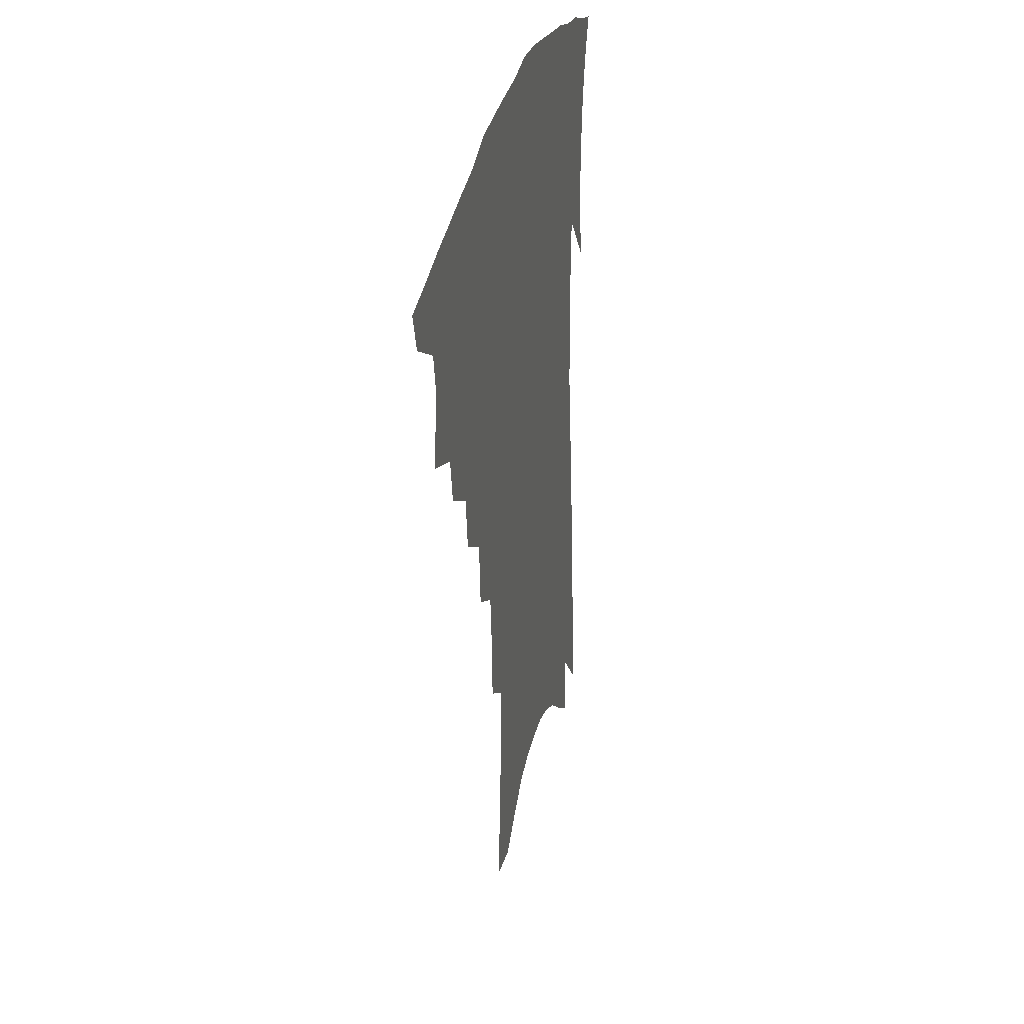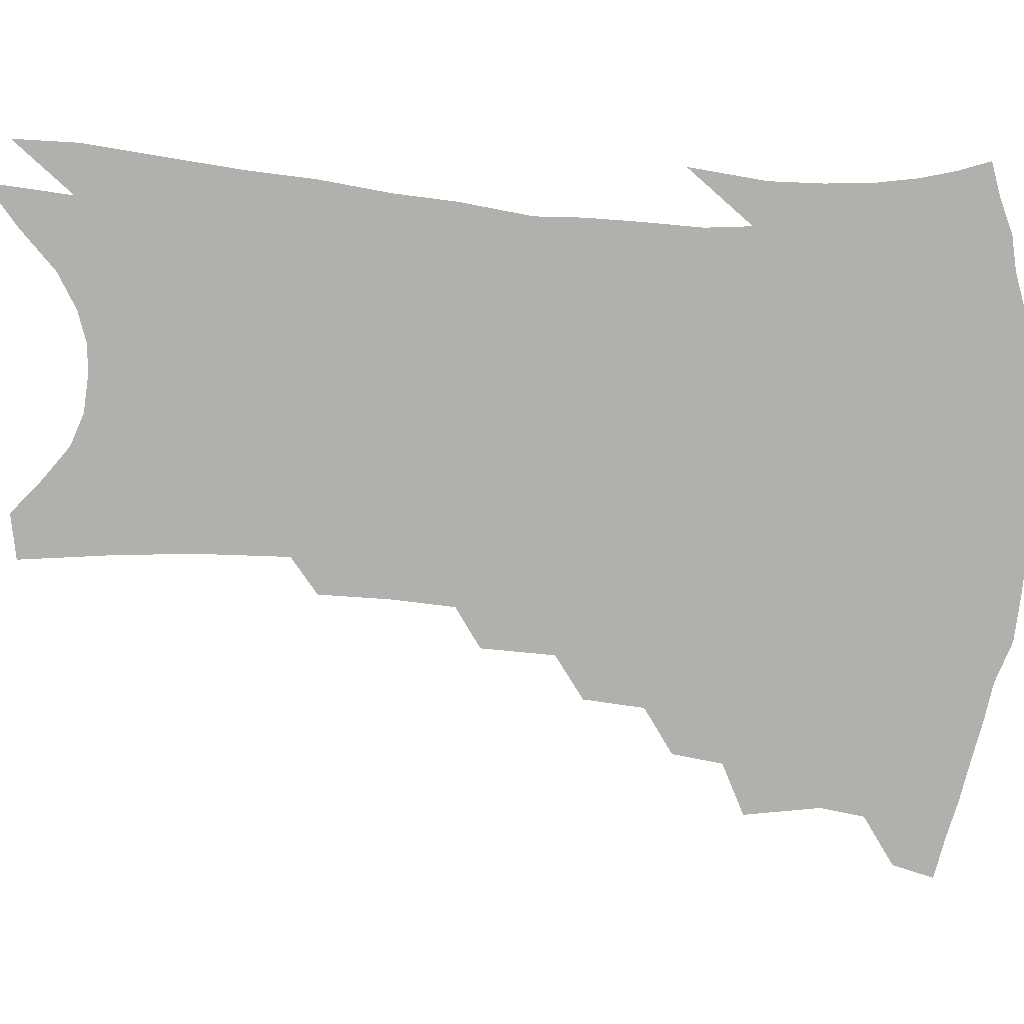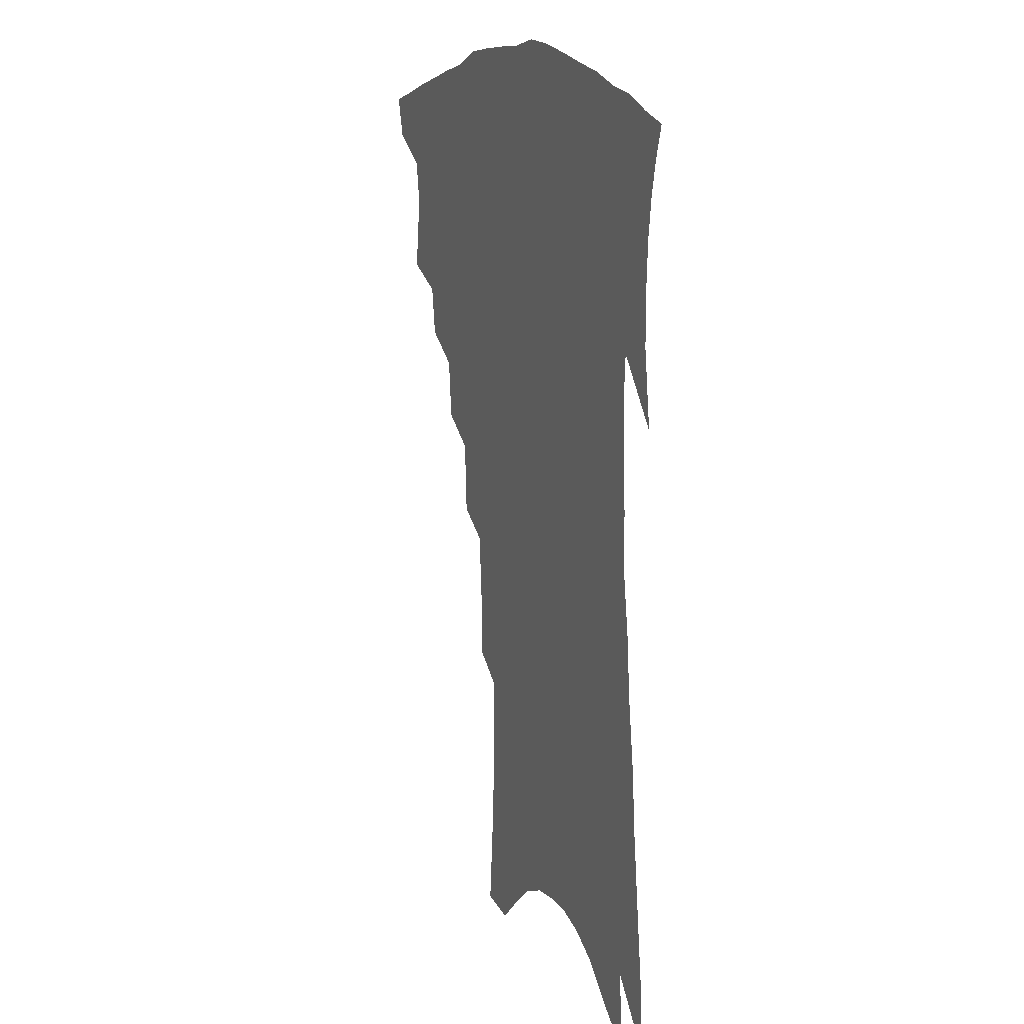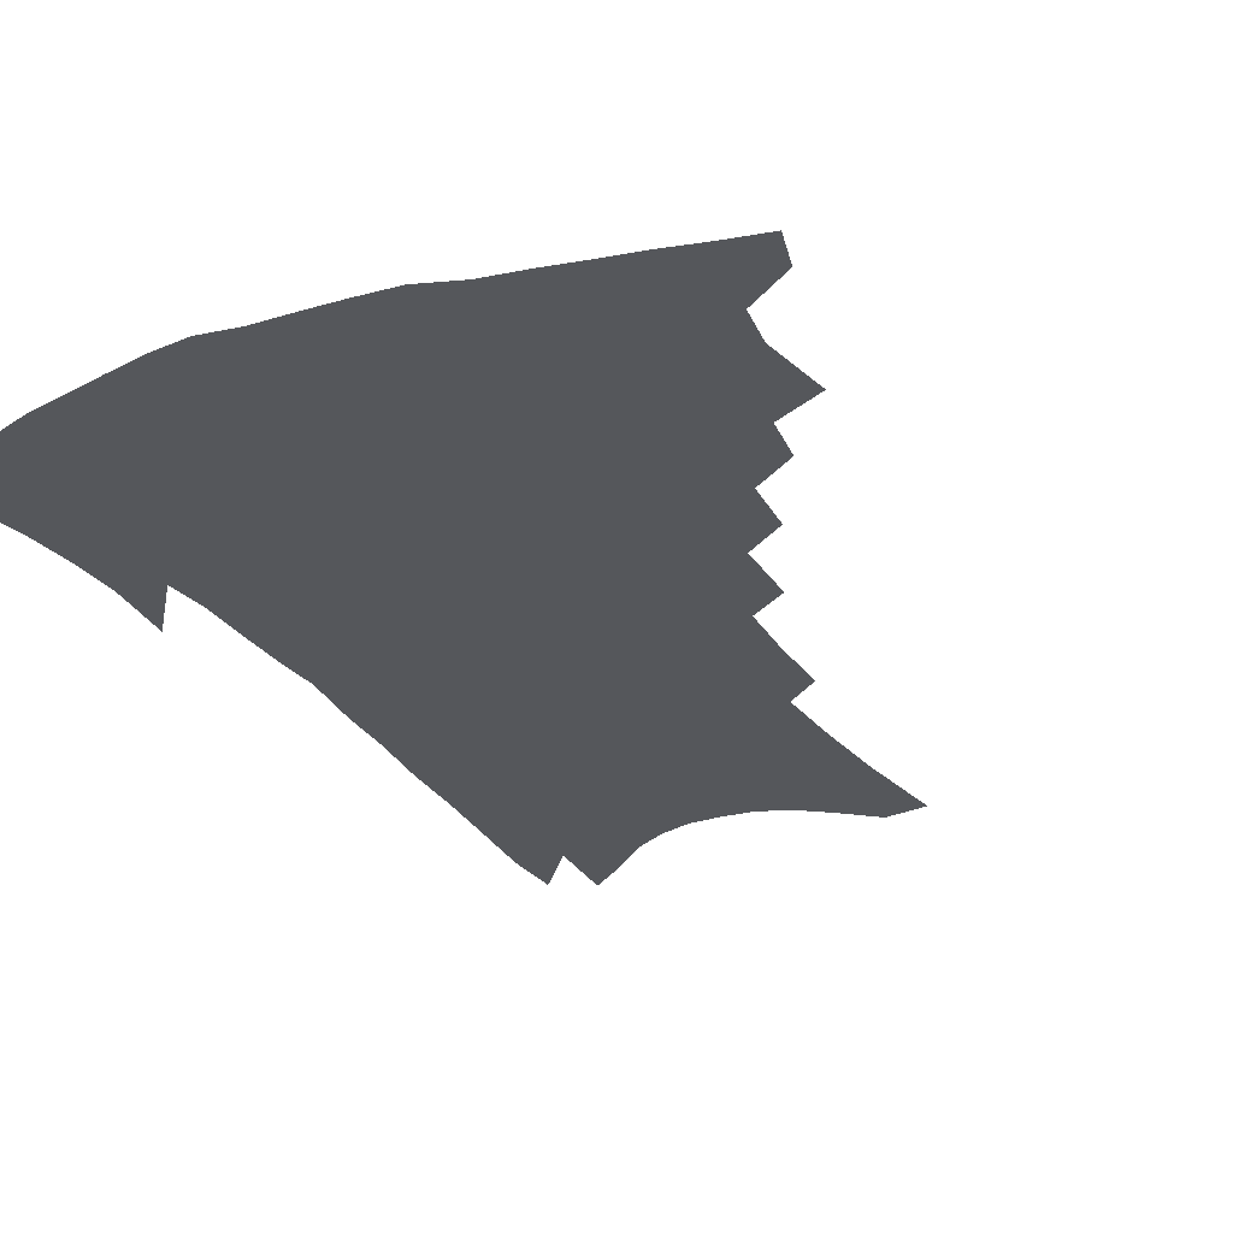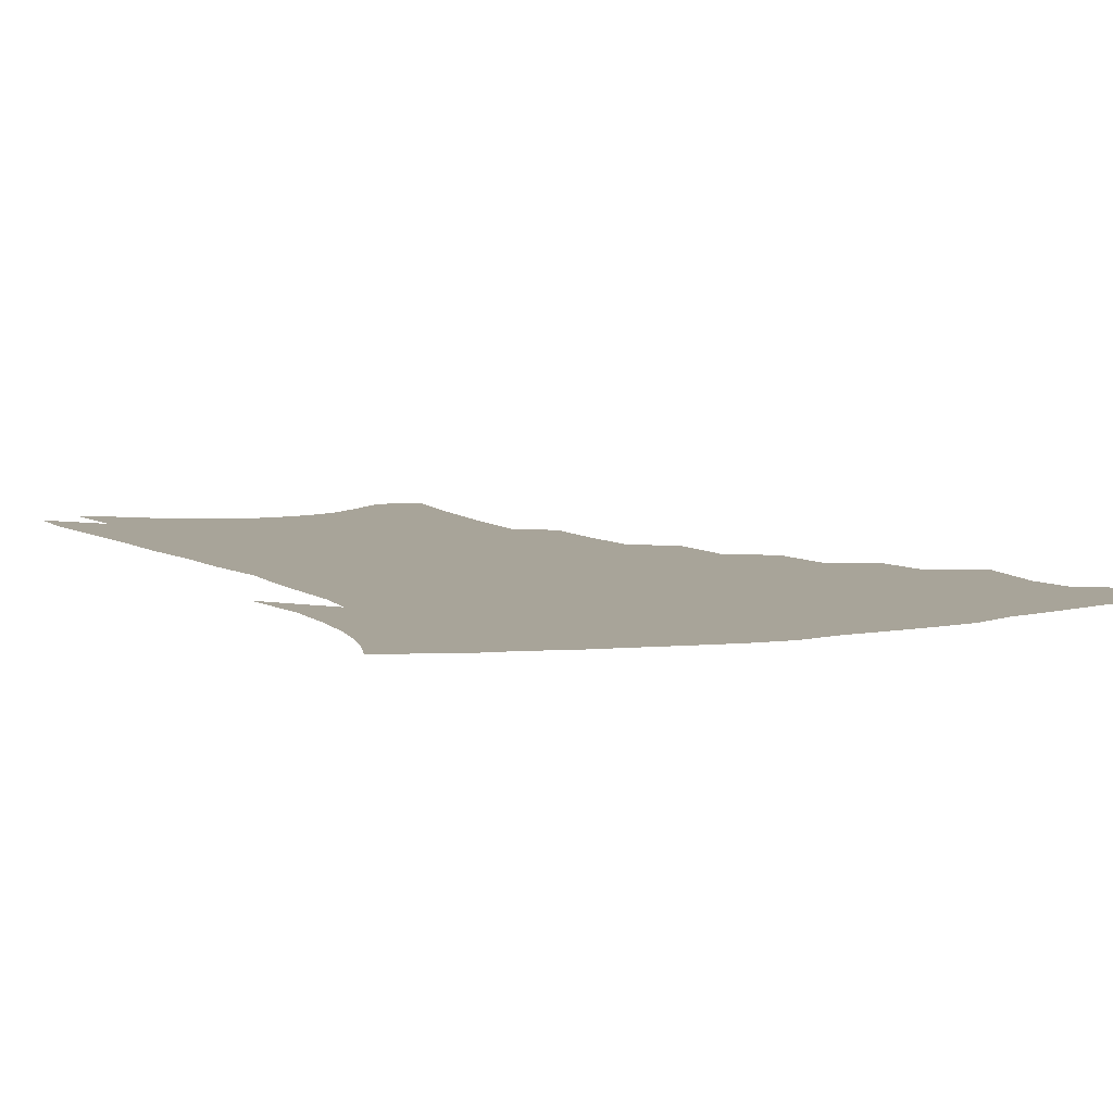
<metadata>
{"format":"obj","ext":"obj","renderer":"f3d","projection":"perspective","resolution":1024,"background":"white","views":[{"elev":33.9,"azim":-76.0,"up":"+Y"},{"elev":-78.8,"azim":87.7,"up":"+Z"},{"elev":13.0,"azim":67.4,"up":"+Y"},{"elev":-26.6,"azim":-151.6,"up":"+Z"},{"elev":7.1,"azim":154.6,"up":"+Z"}]}
</metadata>
<code>
v 457.6 388.5 0
v 453.8 401.9 0
v 472.5 339.6 0
v 475.8 364 0
v 473.5 378.2 0
v 470.9 391.7 0
v 467.3 404.9 0
v 491.8 315.7 0
v 489.2 331.9 0
v 490.9 354.4 0
v 489.4 369 0
v 486.5 381.9 0
v 483.5 394.9 0
v 480.1 408.3 0
v 508.7 286.5 0
v 506.6 306 0
v 506.8 328 0
v 504.5 342.5 0
v 504.4 359.5 0
v 502.2 372.5 0
v 499.5 385 0
v 496.4 397.8 0
v 493.3 411.1 0
v 524.1 253.3 0
v 522.7 277 0
v 520.5 295.8 0
v 520.1 317.5 0
v 519.6 334.9 0
v 518.7 350.4 0
v 516.3 362.3 0
v 514.4 375.2 0
v 512 387.7 0
v 509.4 400.2 0
v 506.3 414.1 0
v 539.5 201.5 0
v 538.8 224.1 0
v 537.1 244.9 0
v 535.5 266.6 0
v 534 286.5 0
v 532.1 302.9 0
v 531.4 320.4 0
v 531.5 339.2 0
v 530.4 352.9 0
v 528.6 365.2 0
v 526.7 377.6 0
v 524.5 390.2 0
v 522 403.3 0
v 519.4 416.5 0
v 546.9 106.8 0
v 549.9 140.9 0
v 551.1 167.8 0
v 551.2 192.6 0
v 550.9 217.3 0
v 549.1 235.3 0
v 547.7 255.5 0
v 545.9 273.3 0
v 545.3 294.6 0
v 544.5 311.5 0
v 544 328.1 0
v 543.1 341.9 0
v 542.1 355 0
v 541 367.6 0
v 538.9 379.6 0
v 537.4 392.2 0
v 535.1 405.6 0
v 532.8 421.4 0
v 561.6 104.6 0
v 561.4 129.2 0
v 563 160.1 0
v 561.8 178.5 0
v 561.8 204.4 0
v 561 226.8 0
v 559.7 246.6 0
v 557.9 262.5 0
v 556.7 280.9 0
v 556.2 300 0
v 555.6 316 0
v 555.4 331.7 0
v 554.2 343.3 0
v 553.9 357.1 0
v 553.2 369.4 0
v 552.1 381.3 0
v 550.5 393.6 0
v 548.1 407.7 0
v 546 422.7 0
v 572.8 114.7 0
v 573.2 142.9 0
v 573.6 170.1 0
v 572.6 190.6 0
v 571.7 212.4 0
v 570.9 235.7 0
v 569.4 251.2 0
v 568.3 269.8 0
v 567.6 288.2 0
v 566.6 303 0
v 566.3 318.8 0
v 566.4 334.1 0
v 565.6 345.5 0
v 565.6 358.7 0
v 565 370.6 0
v 564.2 382.4 0
v 563.3 394.4 0
v 561.7 407.7 0
v 559.2 423.5 0
v 583.7 123.3 0
v 584 152.3 0
v 583.3 172.2 0
v 582.3 195.4 0
v 581.2 214.1 0
v 580.3 237.4 0
v 579.1 254.3 0
v 578.1 271.5 0
v 577.6 291.1 0
v 577.3 307.6 0
v 577.1 321.9 0
v 576.9 334.8 0
v 576.9 347.4 0
v 577.2 360.2 0
v 576.4 371.4 0
v 576.2 383.1 0
v 575.7 395.1 0
v 574.2 408.8 0
v 572.3 424 0
v 594.3 127.5 0
v 593.9 154.8 0
v 593.1 177.4 0
v 592 198.2 0
v 590.9 222.7 0
v 589.7 240.3 0
v 588.8 257.1 0
v 587.9 274.3 0
v 587.6 294.4 0
v 587.4 310 0
v 587.3 322.3 0
v 587.4 335.6 0
v 587.8 348.5 0
v 588.3 360.7 0
v 588.8 372.4 0
v 588.5 383.6 0
v 588 395.3 0
v 586.7 409.8 0
v 585 426.3 0
v 604.8 128.6 0
v 603.9 156.7 0
v 602.8 180.1 0
v 601.6 200.3 0
v 600.4 222.2 0
v 599.2 241.1 0
v 598.4 259.8 0
v 597.7 276.9 0
v 597.3 294.3 0
v 597.2 309.2 0
v 597.3 322.5 0
v 597.8 336.6 0
v 598.2 347.8 0
v 599.5 361.6 0
v 599.9 372.5 0
v 600.1 383.7 0
v 599.9 395.7 0
v 599.6 408.8 0
v 598.2 425 0
v 615.4 128.5 0
v 614.8 150.5 0
v 612.9 177.1 0
v 611.4 199.9 0
v 609.8 222.5 0
v 609.3 237.1 0
v 608 258.6 0
v 607.3 276.8 0
v 607 293.3 0
v 607.1 308.2 0
v 607.3 324.3 0
v 607.9 335.9 0
v 609 349.4 0
v 609.8 361.4 0
v 610.8 372 0
v 611.8 383.1 0
v 612.5 394.5 0
v 612.5 407.1 0
v 611.7 422.3 0
v 626.4 125.2 0
v 625.3 148 0
v 622.9 176 0
v 621.2 198.8 0
v 619.6 220.7 0
v 618.6 240.2 0
v 617.6 257.9 0
v 617.2 274.1 0
v 617 290.4 0
v 617 305.7 0
v 617.3 321.2 0
v 617.9 336.1 0
v 619 348.2 0
v 620.2 359.4 0
v 621.6 371.2 0
v 623 382.2 0
v 624.2 393.2 0
v 624.9 405.2 0
v 624.8 419.5 0
v 637.9 118.9 0
v 636.5 142.4 0
v 633.5 171.8 0
v 631.7 194.5 0
v 629.8 216.4 0
v 629.3 233.4 0
v 627.5 254.7 0
v 627 271.3 0
v 627.1 286.2 0
v 626.9 303.2 0
v 627 319.7 0
v 628 332.1 0
v 628.8 347.5 0
v 630.3 358.2 0
v 632 370.1 0
v 633.8 380.9 0
v 635.9 391.4 0
v 637 402.6 0
v 637.1 417.1 0
v 651.2 106.9 0
v 648.1 136.2 0
v 646.1 160.6 0
v 643 187.2 0
v 640.4 210.9 0
v 639.2 230.2 0
v 638.5 247.8 0
v 637.4 266 0
v 637 282.5 0
v 636.7 300 0
v 637 315.7 0
v 637.7 330.2 0
v 638.6 344.3 0
v 640.2 357.3 0
v 642.1 368 0
v 644 378.8 0
v 646.3 389.8 0
v 648.2 400.2 0
v 649.5 413.1 0
v 664.3 96.82 0
v 661.4 124.2 0
v 658.8 150 0
v 656.6 173.6 0
v 653.4 198.6 0
v 651.7 219.2 0
v 650.1 239.1 0
v 648.6 258.4 0
v 647.1 277.7 0
v 647.8 292.3 0
v 647.7 309.1 0
v 647.7 325.9 0
v 648.1 341.6 0
v 650.1 353.2 0
v 652 366.9 0
v 654.3 377.6 0
v 656.5 387.8 0
v 658.8 398.2 0
v 660.8 411.1 0
v 677.8 104.8 0
v 677.4 125.9 0
v 674.1 152.1 0
v 671.1 176.7 0
v 669.3 197.9 0
v 665.9 221.3 0
v 664.2 241 0
v 660.7 264.5 0
v 660.9 279.8 0
v 660.3 297.4 0
v 659.3 316.6 0
v 660.3 331.6 0
v 659.6 350.7 0
v 661.6 363.1 0
v 664.2 374.2 0
v 666.6 385.4 0
v 669.3 395.6 0
v 672.3 406.4 0
v 677.5 310.3 0
v 674.2 335.4 0
v 674.2 352.6 0
v 675 368 0
v 676.9 381.4 0
v 679.6 392.6 0
v 683 403.1 0
f 5 6 1
f 1 6 2
f 6 7 2
f 9 10 3
f 3 10 4
f 10 11 4
f 4 11 5
f 11 12 5
f 5 12 6
f 12 13 6
f 6 13 7
f 13 14 7
f 16 17 8
f 8 17 9
f 17 18 9
f 9 18 10
f 18 19 10
f 10 19 11
f 19 20 11
f 11 20 12
f 20 21 12
f 12 21 13
f 21 22 13
f 13 22 14
f 22 23 14
f 25 26 15
f 15 26 16
f 26 27 16
f 16 27 17
f 27 28 17
f 17 28 18
f 28 29 18
f 18 29 19
f 29 30 19
f 19 30 20
f 30 31 20
f 20 31 21
f 31 32 21
f 21 32 22
f 32 33 22
f 22 33 23
f 33 34 23
f 37 38 24
f 24 38 25
f 38 39 25
f 25 39 26
f 39 40 26
f 26 40 27
f 40 41 27
f 27 41 28
f 41 42 28
f 28 42 29
f 42 43 29
f 29 43 30
f 43 44 30
f 30 44 31
f 44 45 31
f 31 45 32
f 45 46 32
f 32 46 33
f 46 47 33
f 33 47 34
f 47 48 34
f 52 53 35
f 35 53 36
f 53 54 36
f 36 54 37
f 54 55 37
f 37 55 38
f 55 56 38
f 38 56 39
f 56 57 39
f 39 57 40
f 57 58 40
f 40 58 41
f 58 59 41
f 41 59 42
f 59 60 42
f 42 60 43
f 60 61 43
f 43 61 44
f 61 62 44
f 44 62 45
f 62 63 45
f 45 63 46
f 63 64 46
f 46 64 47
f 64 65 47
f 47 65 48
f 65 66 48
f 67 68 49
f 49 68 50
f 68 69 50
f 50 69 51
f 69 70 51
f 51 70 52
f 70 71 52
f 52 71 53
f 71 72 53
f 53 72 54
f 72 73 54
f 54 73 55
f 73 74 55
f 55 74 56
f 74 75 56
f 56 75 57
f 75 76 57
f 57 76 58
f 76 77 58
f 58 77 59
f 77 78 59
f 59 78 60
f 78 79 60
f 60 79 61
f 79 80 61
f 61 80 62
f 80 81 62
f 62 81 63
f 81 82 63
f 63 82 64
f 82 83 64
f 64 83 65
f 83 84 65
f 65 84 66
f 84 85 66
f 67 86 68
f 86 87 68
f 68 87 69
f 87 88 69
f 69 88 70
f 88 89 70
f 70 89 71
f 89 90 71
f 71 90 72
f 90 91 72
f 72 91 73
f 91 92 73
f 73 92 74
f 92 93 74
f 74 93 75
f 93 94 75
f 75 94 76
f 94 95 76
f 76 95 77
f 95 96 77
f 77 96 78
f 96 97 78
f 78 97 79
f 97 98 79
f 79 98 80
f 98 99 80
f 80 99 81
f 99 100 81
f 81 100 82
f 100 101 82
f 82 101 83
f 101 102 83
f 83 102 84
f 102 103 84
f 84 103 85
f 103 104 85
f 86 105 87
f 105 106 87
f 87 106 88
f 106 107 88
f 88 107 89
f 107 108 89
f 89 108 90
f 108 109 90
f 90 109 91
f 109 110 91
f 91 110 92
f 110 111 92
f 92 111 93
f 111 112 93
f 93 112 94
f 112 113 94
f 94 113 95
f 113 114 95
f 95 114 96
f 114 115 96
f 96 115 97
f 115 116 97
f 97 116 98
f 116 117 98
f 98 117 99
f 117 118 99
f 99 118 100
f 118 119 100
f 100 119 101
f 119 120 101
f 101 120 102
f 120 121 102
f 102 121 103
f 121 122 103
f 103 122 104
f 122 123 104
f 105 124 106
f 124 125 106
f 106 125 107
f 125 126 107
f 107 126 108
f 126 127 108
f 108 127 109
f 127 128 109
f 109 128 110
f 128 129 110
f 110 129 111
f 129 130 111
f 111 130 112
f 130 131 112
f 112 131 113
f 131 132 113
f 113 132 114
f 132 133 114
f 114 133 115
f 133 134 115
f 115 134 116
f 134 135 116
f 116 135 117
f 135 136 117
f 117 136 118
f 136 137 118
f 118 137 119
f 137 138 119
f 119 138 120
f 138 139 120
f 120 139 121
f 139 140 121
f 121 140 122
f 140 141 122
f 122 141 123
f 141 142 123
f 124 143 125
f 143 144 125
f 125 144 126
f 144 145 126
f 126 145 127
f 145 146 127
f 127 146 128
f 146 147 128
f 128 147 129
f 147 148 129
f 129 148 130
f 148 149 130
f 130 149 131
f 149 150 131
f 131 150 132
f 150 151 132
f 132 151 133
f 151 152 133
f 133 152 134
f 152 153 134
f 134 153 135
f 153 154 135
f 135 154 136
f 154 155 136
f 136 155 137
f 155 156 137
f 137 156 138
f 156 157 138
f 138 157 139
f 157 158 139
f 139 158 140
f 158 159 140
f 140 159 141
f 159 160 141
f 141 160 142
f 160 161 142
f 143 162 144
f 162 163 144
f 144 163 145
f 163 164 145
f 145 164 146
f 164 165 146
f 146 165 147
f 165 166 147
f 147 166 148
f 166 167 148
f 148 167 149
f 167 168 149
f 149 168 150
f 168 169 150
f 150 169 151
f 169 170 151
f 151 170 152
f 170 171 152
f 152 171 153
f 171 172 153
f 153 172 154
f 172 173 154
f 154 173 155
f 173 174 155
f 155 174 156
f 174 175 156
f 156 175 157
f 175 176 157
f 157 176 158
f 176 177 158
f 158 177 159
f 177 178 159
f 159 178 160
f 178 179 160
f 160 179 161
f 179 180 161
f 162 181 163
f 181 182 163
f 163 182 164
f 182 183 164
f 164 183 165
f 183 184 165
f 165 184 166
f 184 185 166
f 166 185 167
f 185 186 167
f 167 186 168
f 186 187 168
f 168 187 169
f 187 188 169
f 169 188 170
f 188 189 170
f 170 189 171
f 189 190 171
f 171 190 172
f 190 191 172
f 172 191 173
f 191 192 173
f 173 192 174
f 192 193 174
f 174 193 175
f 193 194 175
f 175 194 176
f 194 195 176
f 176 195 177
f 195 196 177
f 177 196 178
f 196 197 178
f 178 197 179
f 197 198 179
f 179 198 180
f 198 199 180
f 181 200 182
f 200 201 182
f 182 201 183
f 201 202 183
f 183 202 184
f 202 203 184
f 184 203 185
f 203 204 185
f 185 204 186
f 204 205 186
f 186 205 187
f 205 206 187
f 187 206 188
f 206 207 188
f 188 207 189
f 207 208 189
f 189 208 190
f 208 209 190
f 190 209 191
f 209 210 191
f 191 210 192
f 210 211 192
f 192 211 193
f 211 212 193
f 193 212 194
f 212 213 194
f 194 213 195
f 213 214 195
f 195 214 196
f 214 215 196
f 196 215 197
f 215 216 197
f 197 216 198
f 216 217 198
f 198 217 199
f 217 218 199
f 200 219 201
f 219 220 201
f 201 220 202
f 220 221 202
f 202 221 203
f 221 222 203
f 203 222 204
f 222 223 204
f 204 223 205
f 223 224 205
f 205 224 206
f 224 225 206
f 206 225 207
f 225 226 207
f 207 226 208
f 226 227 208
f 208 227 209
f 227 228 209
f 209 228 210
f 228 229 210
f 210 229 211
f 229 230 211
f 211 230 212
f 230 231 212
f 212 231 213
f 231 232 213
f 213 232 214
f 232 233 214
f 214 233 215
f 233 234 215
f 215 234 216
f 234 235 216
f 216 235 217
f 235 236 217
f 217 236 218
f 236 237 218
f 219 238 220
f 238 239 220
f 220 239 221
f 239 240 221
f 221 240 222
f 240 241 222
f 222 241 223
f 241 242 223
f 223 242 224
f 242 243 224
f 224 243 225
f 243 244 225
f 225 244 226
f 244 245 226
f 226 245 227
f 245 246 227
f 227 246 228
f 246 247 228
f 228 247 229
f 247 248 229
f 229 248 230
f 248 249 230
f 230 249 231
f 249 250 231
f 231 250 232
f 250 251 232
f 232 251 233
f 251 252 233
f 233 252 234
f 252 253 234
f 234 253 235
f 253 254 235
f 235 254 236
f 254 255 236
f 236 255 237
f 255 256 237
f 239 257 240
f 257 258 240
f 240 258 241
f 258 259 241
f 241 259 242
f 259 260 242
f 242 260 243
f 260 261 243
f 243 261 244
f 261 262 244
f 244 262 245
f 262 263 245
f 245 263 246
f 263 264 246
f 246 264 247
f 264 265 247
f 247 265 248
f 265 266 248
f 248 266 249
f 266 267 249
f 249 267 250
f 267 268 250
f 250 268 251
f 268 269 251
f 251 269 252
f 269 270 252
f 252 270 253
f 270 271 253
f 253 271 254
f 271 272 254
f 254 272 255
f 272 273 255
f 255 273 256
f 273 274 256
f 268 275 269
f 275 276 269
f 269 276 270
f 276 277 270
f 270 277 271
f 277 278 271
f 271 278 272
f 278 279 272
f 272 279 273
f 279 280 273
f 273 280 274
f 280 281 274

</code>
